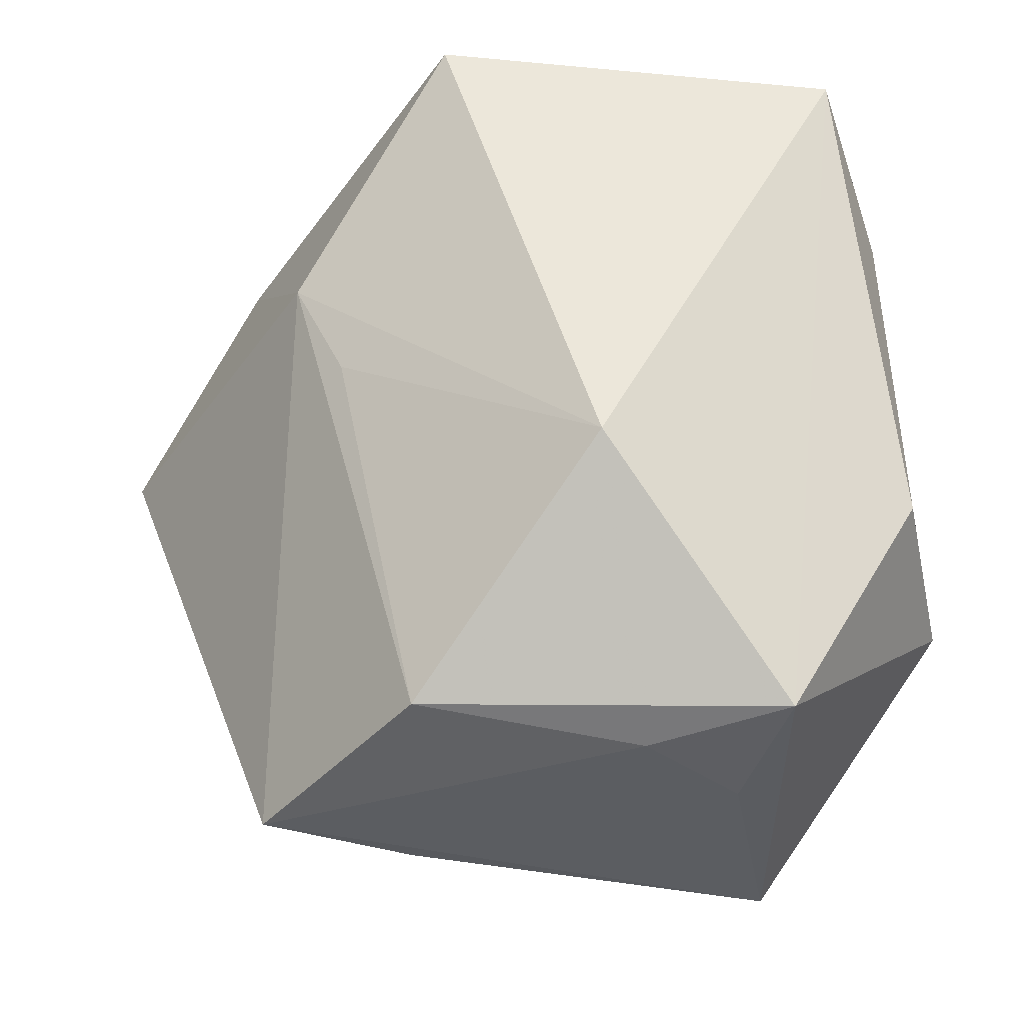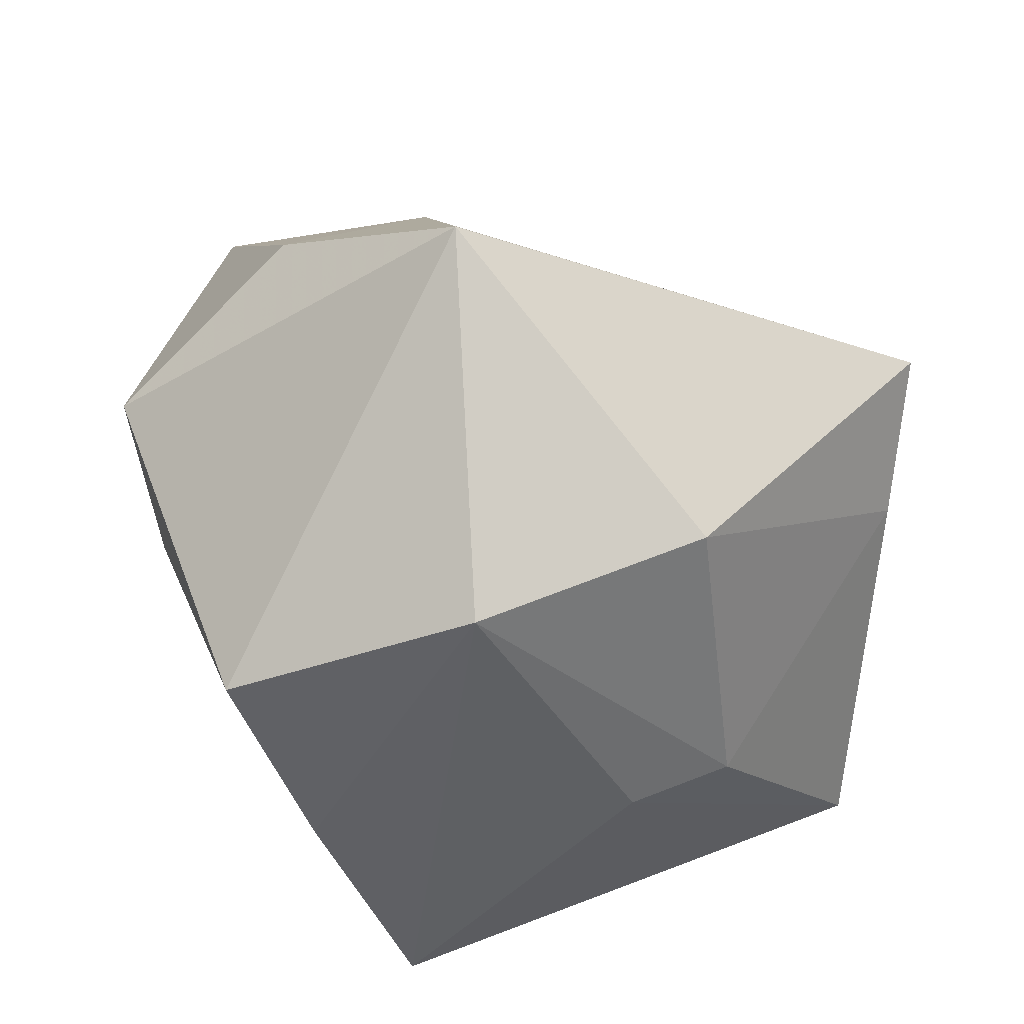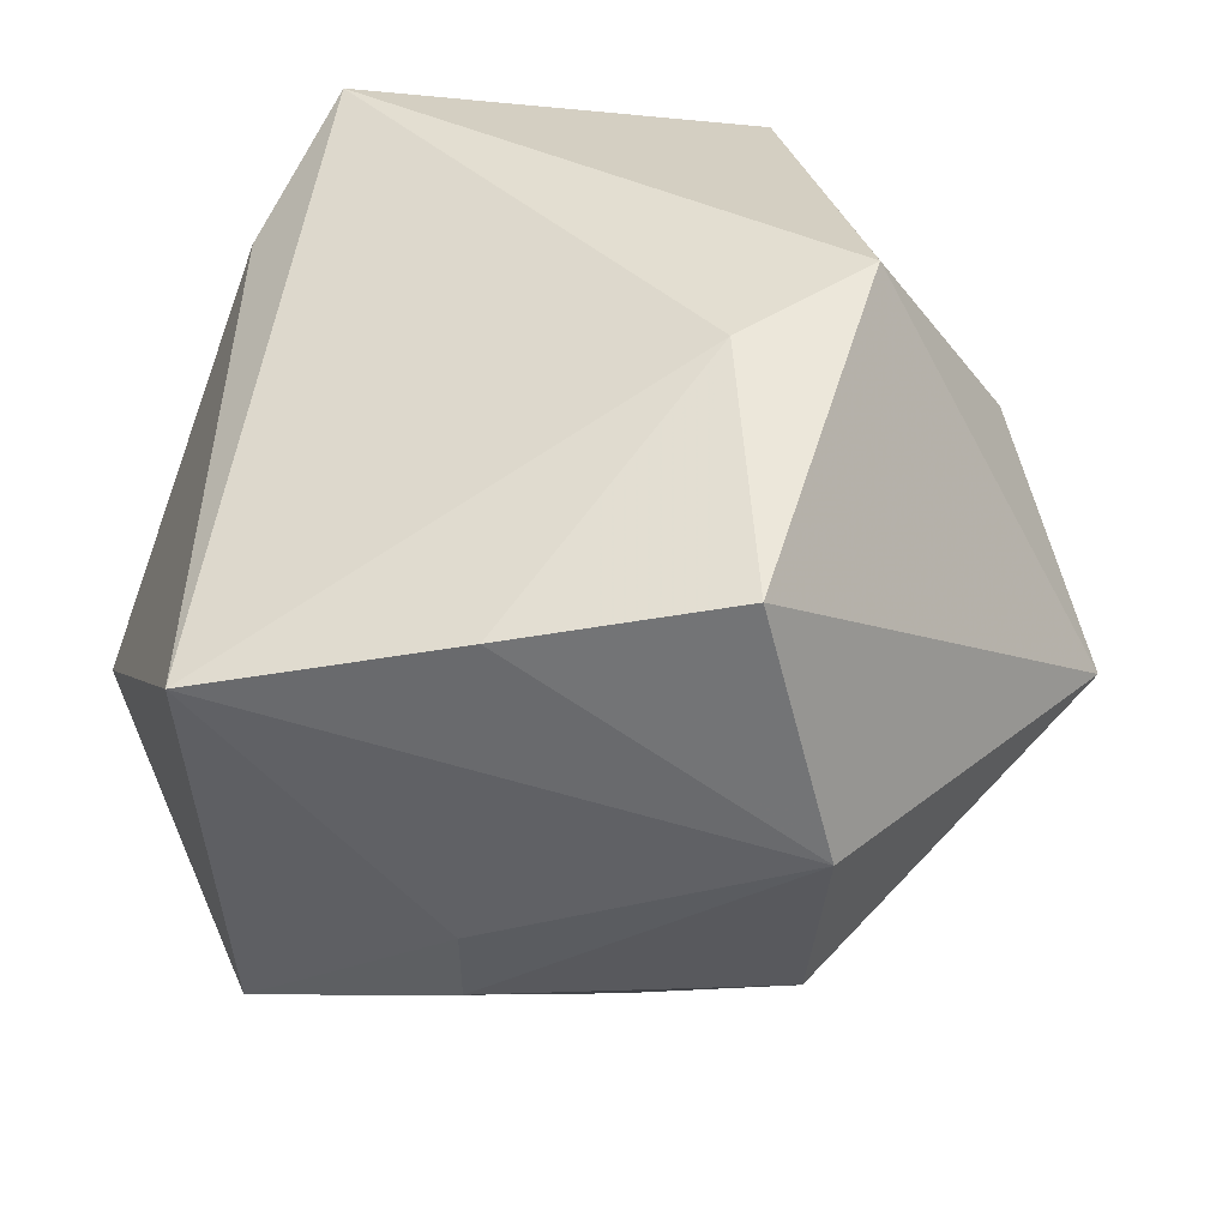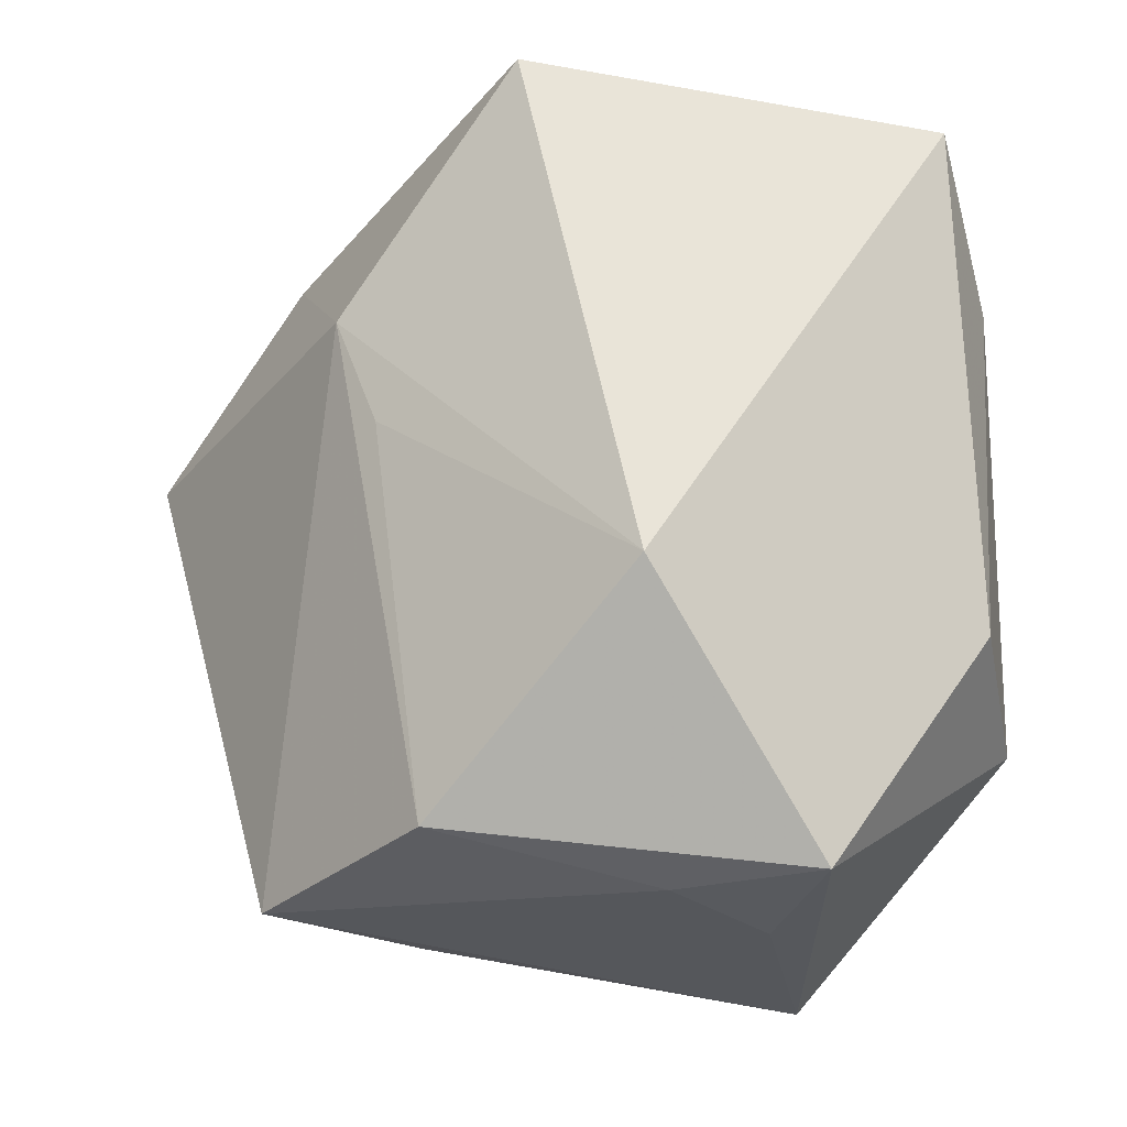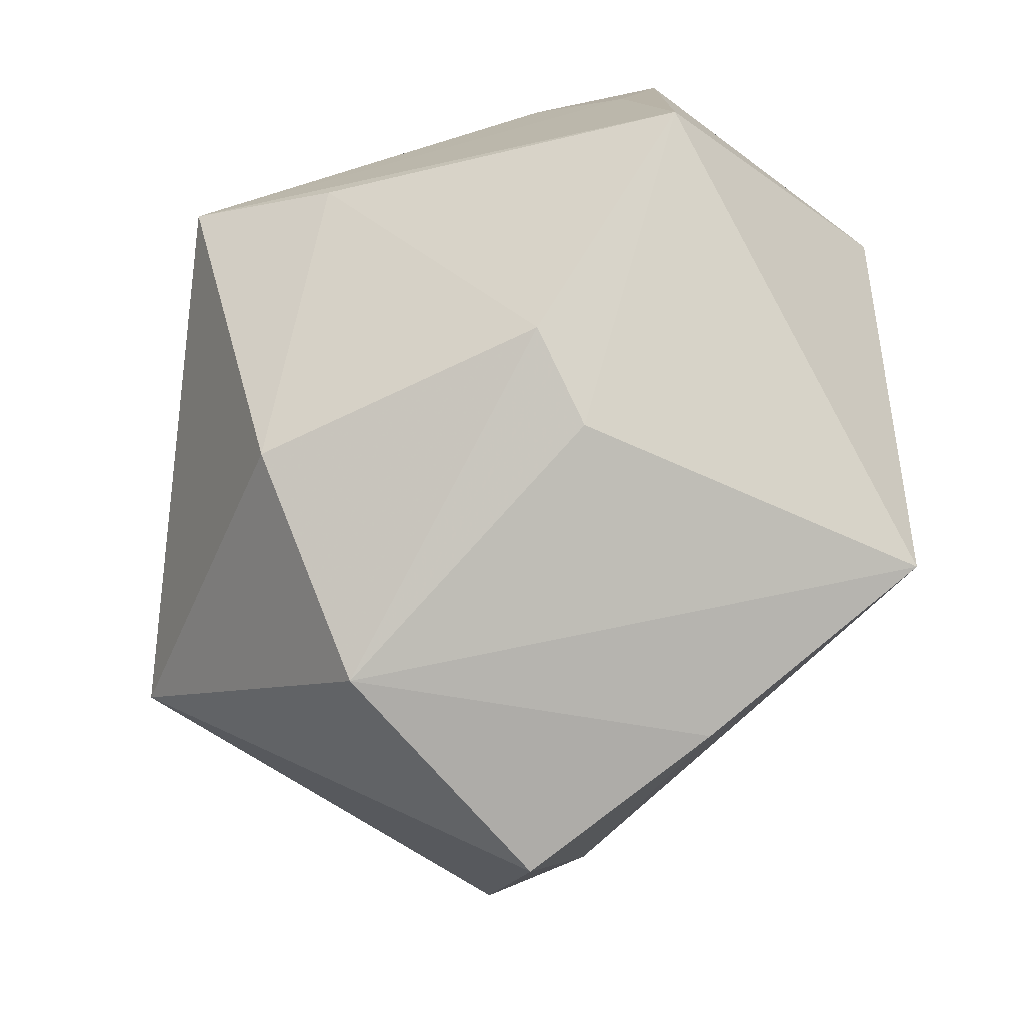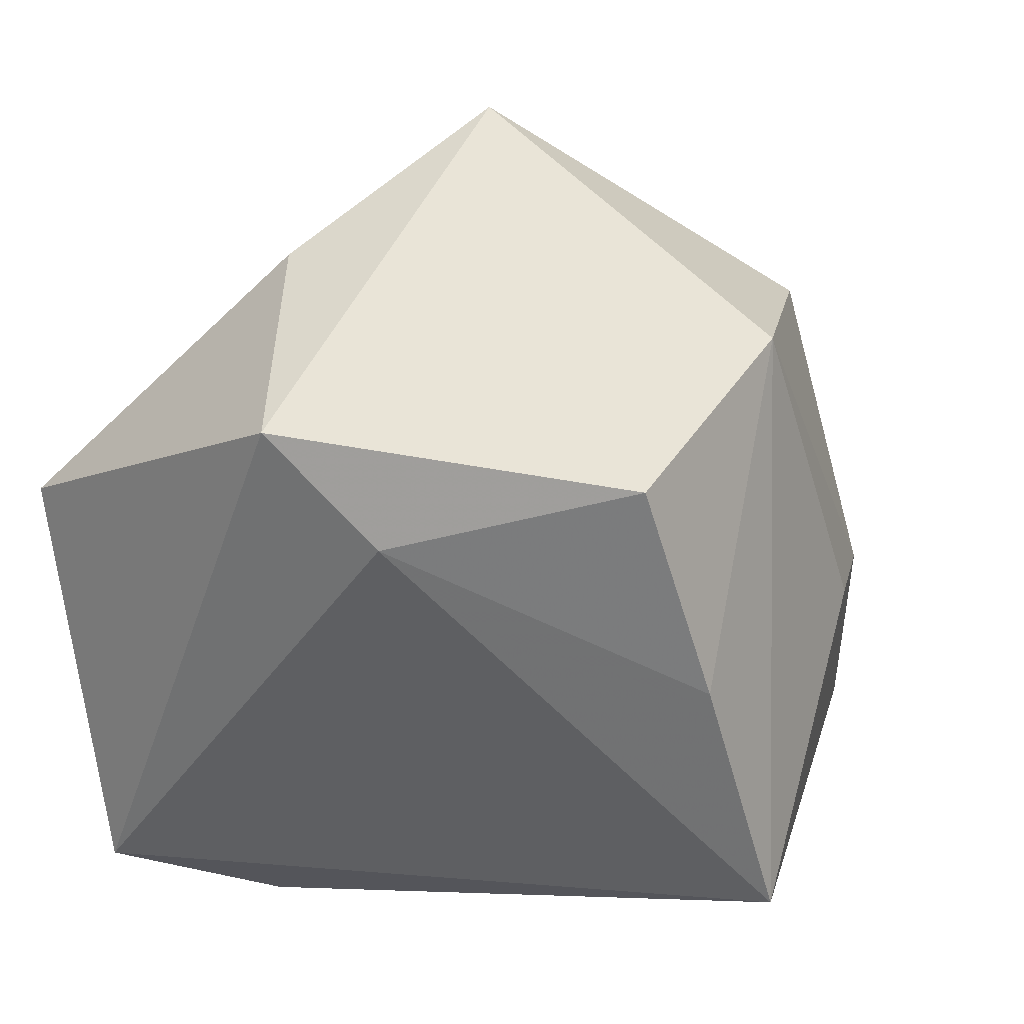
<metadata>
{"format":"obj","ext":"obj","renderer":"f3d","projection":"perspective","resolution":1024,"background":"white","views":[{"elev":51.3,"azim":-98.1,"up":"+Z"},{"elev":-49.0,"azim":166.8,"up":"+Z"},{"elev":-54.1,"azim":68.3,"up":"+Z"},{"elev":60.2,"azim":-93.3,"up":"+Z"},{"elev":-77.9,"azim":-84.6,"up":"+Z"},{"elev":-1.1,"azim":125.1,"up":"+Y"}]}
</metadata>
<code>
v -0.0437 -0.01644 -0.01832
v -0.02525 -0.03807 0.00175
v -0.0368 0.02075 0.01832
v 0.04741 0.01217 -0.002938
v -0.03621 0.03717 -0.001818
v 0.03189 0.006051 -0.03791
v 0.03795 0.007591 0.03745
v -0.0444 -0.01197 0.006133
v 0.02608 -0.03391 0.03745
v 0.01385 -0.03807 0.02311
v 0.01911 -0.0138 -0.03746
v -0.01421 -0.003775 -0.03516
v -0.02137 -0.03427 0.02099
v 0.003593 -0.03638 -0.03564
v -0.04461 -0.01656 0.02156
v -0.01319 0.02999 -0.02887
v 0.01704 0.02715 0.02302
v 0.004446 0.02343 0.02386
v -0.04331 -0.002118 0.01559
v 0.04026 0.0004888 -0.01203
v -0.02407 0.0001008 -0.03124
v -0.0196 -0.0009211 0.03745
v 0.01744 0.04827 -0.00915
v 0.03339 0.03182 0.005393
v 0.009239 0.02245 -0.03917
v -0.03801 0.02165 -0.008779
f 15 9 22
f 14 2 1
f 1 2 15
f 9 4 7
f 17 22 7
f 7 22 9
f 14 9 10
f 10 2 14
f 13 9 15
f 15 2 13
f 13 10 9
f 2 10 13
f 4 6 23
f 5 23 16
f 17 23 5
f 14 1 12
f 20 6 4
f 20 9 14
f 20 4 9
f 17 7 24
f 24 23 17
f 24 7 4
f 4 23 24
f 16 23 25
f 25 23 6
f 14 12 25
f 15 22 3
f 17 5 3
f 8 1 15
f 8 5 1
f 26 5 16
f 1 5 26
f 21 12 1
f 21 26 16
f 1 26 21
f 16 25 21
f 21 25 12
f 14 25 11
f 11 25 6
f 11 20 14
f 6 20 11
f 15 3 19
f 19 3 5
f 19 8 15
f 5 8 19
f 18 22 17
f 17 3 18
f 18 3 22

</code>
